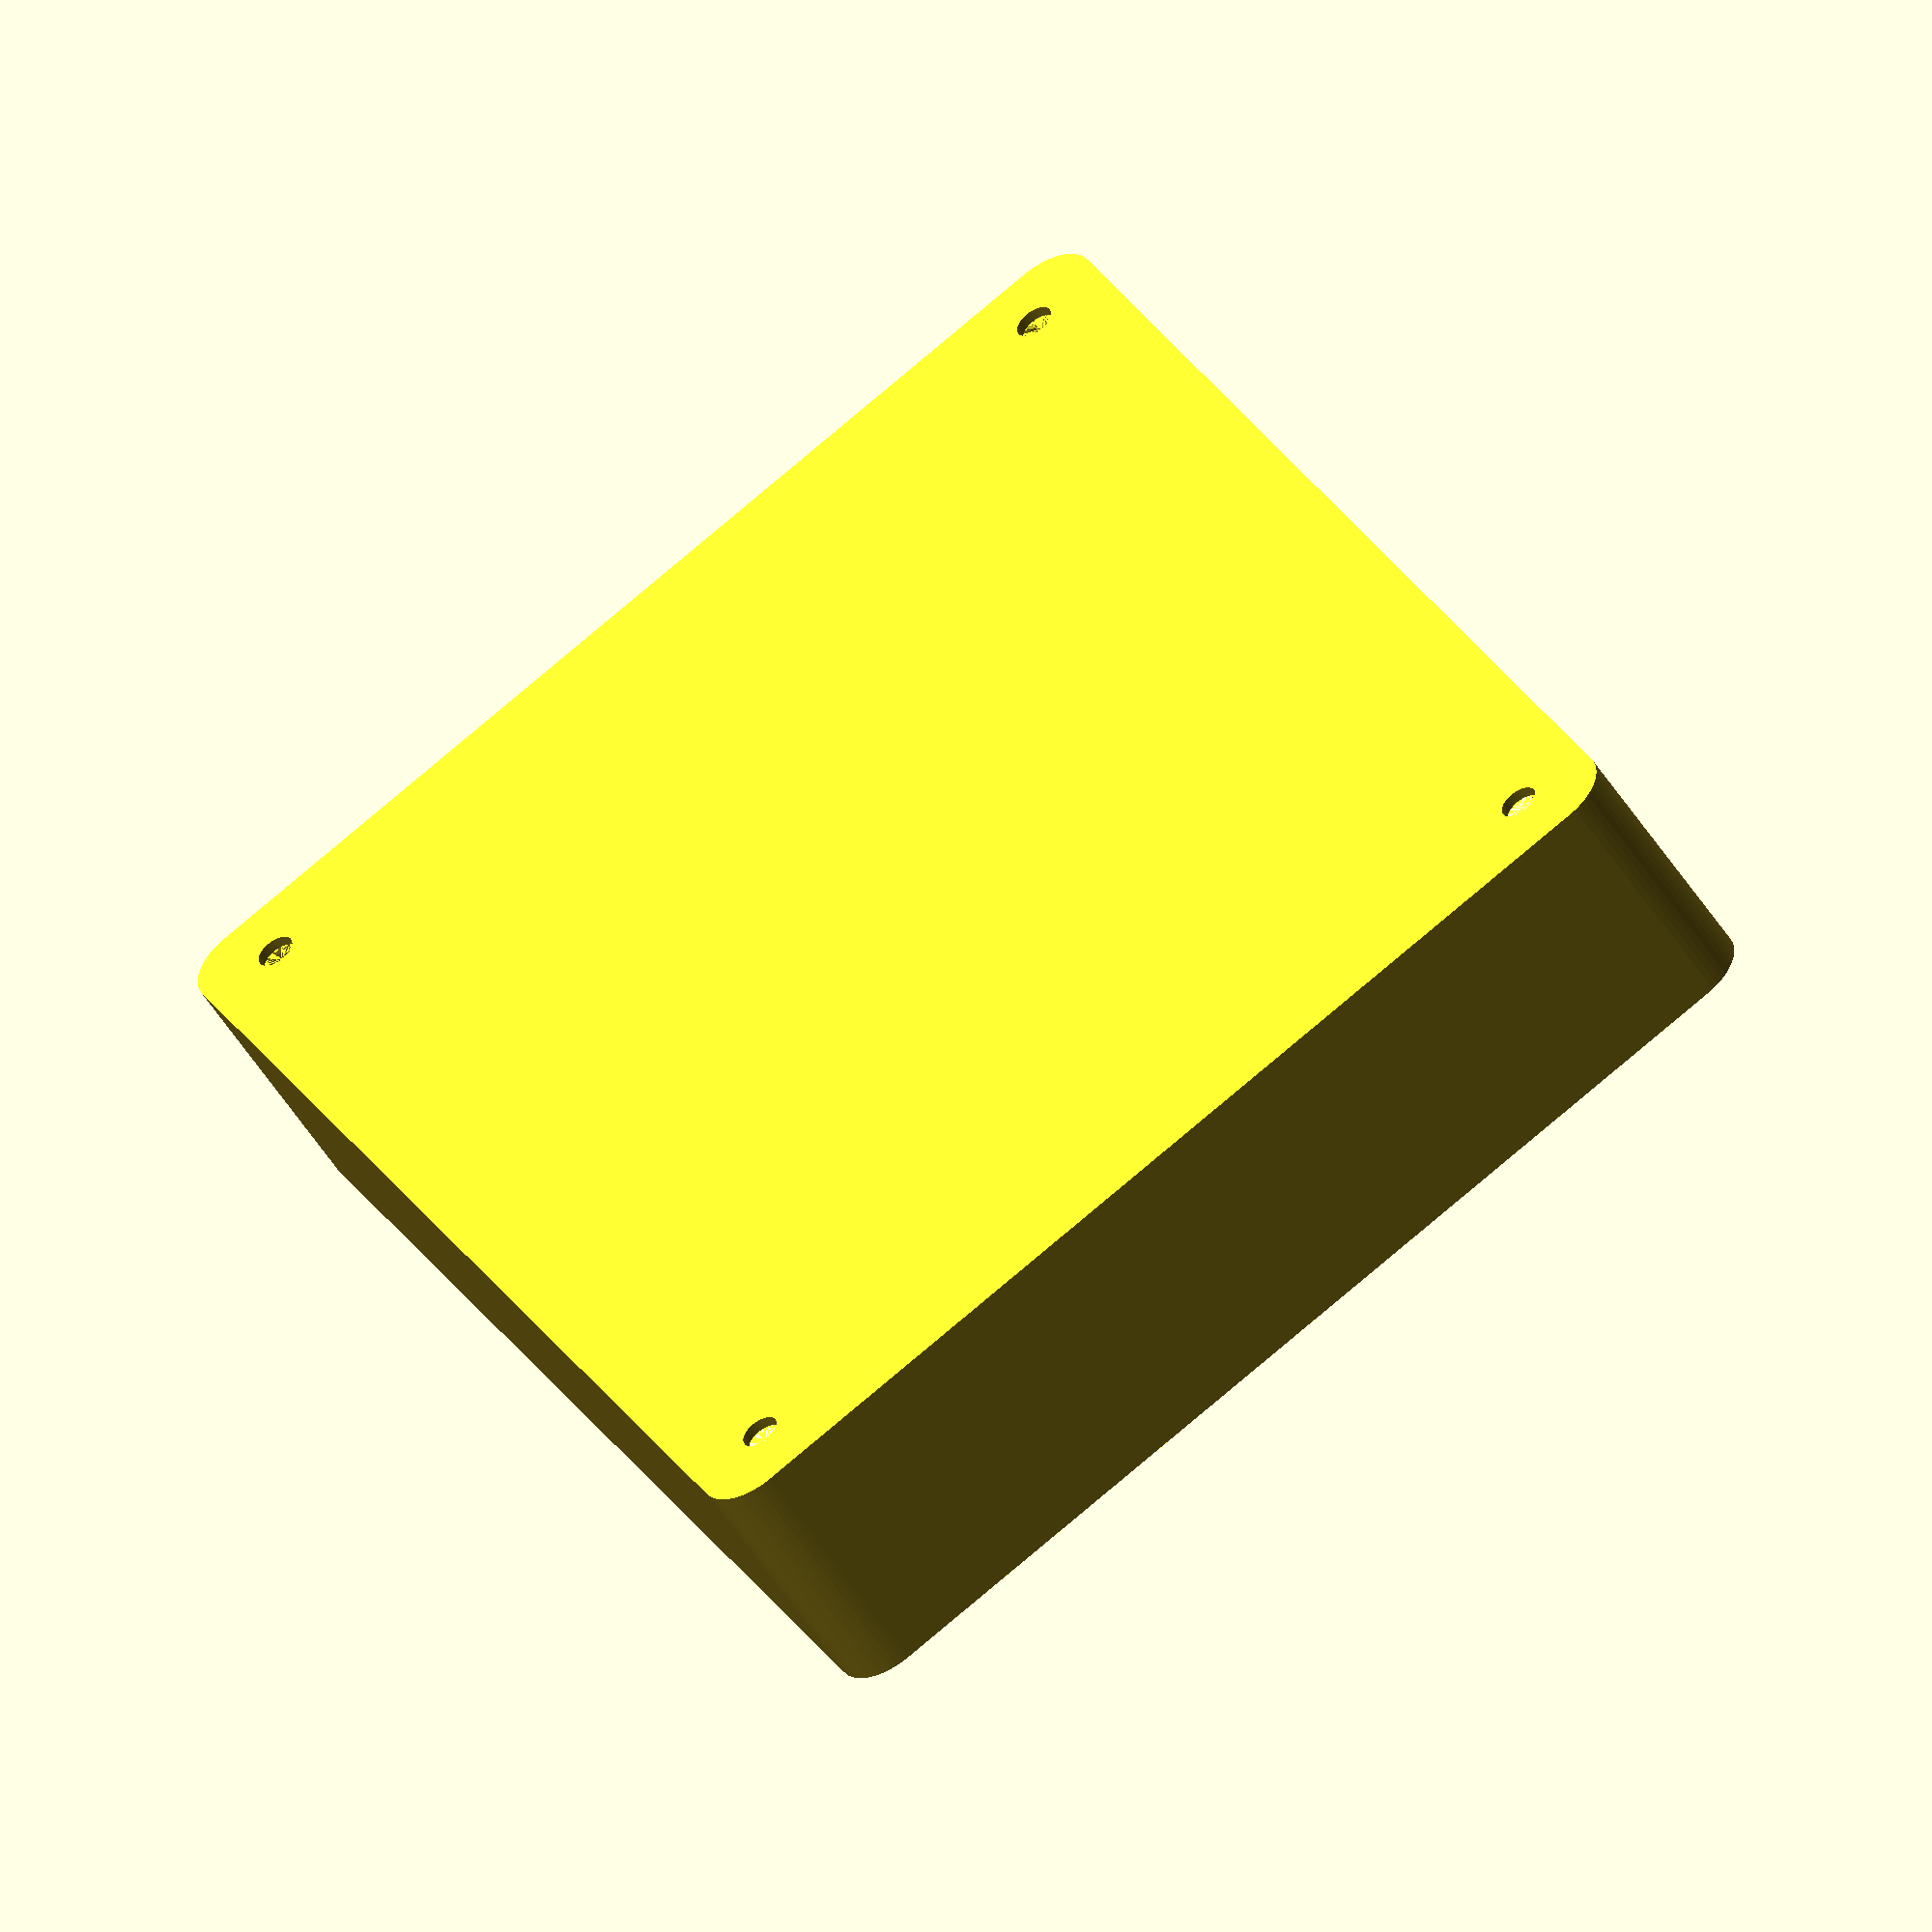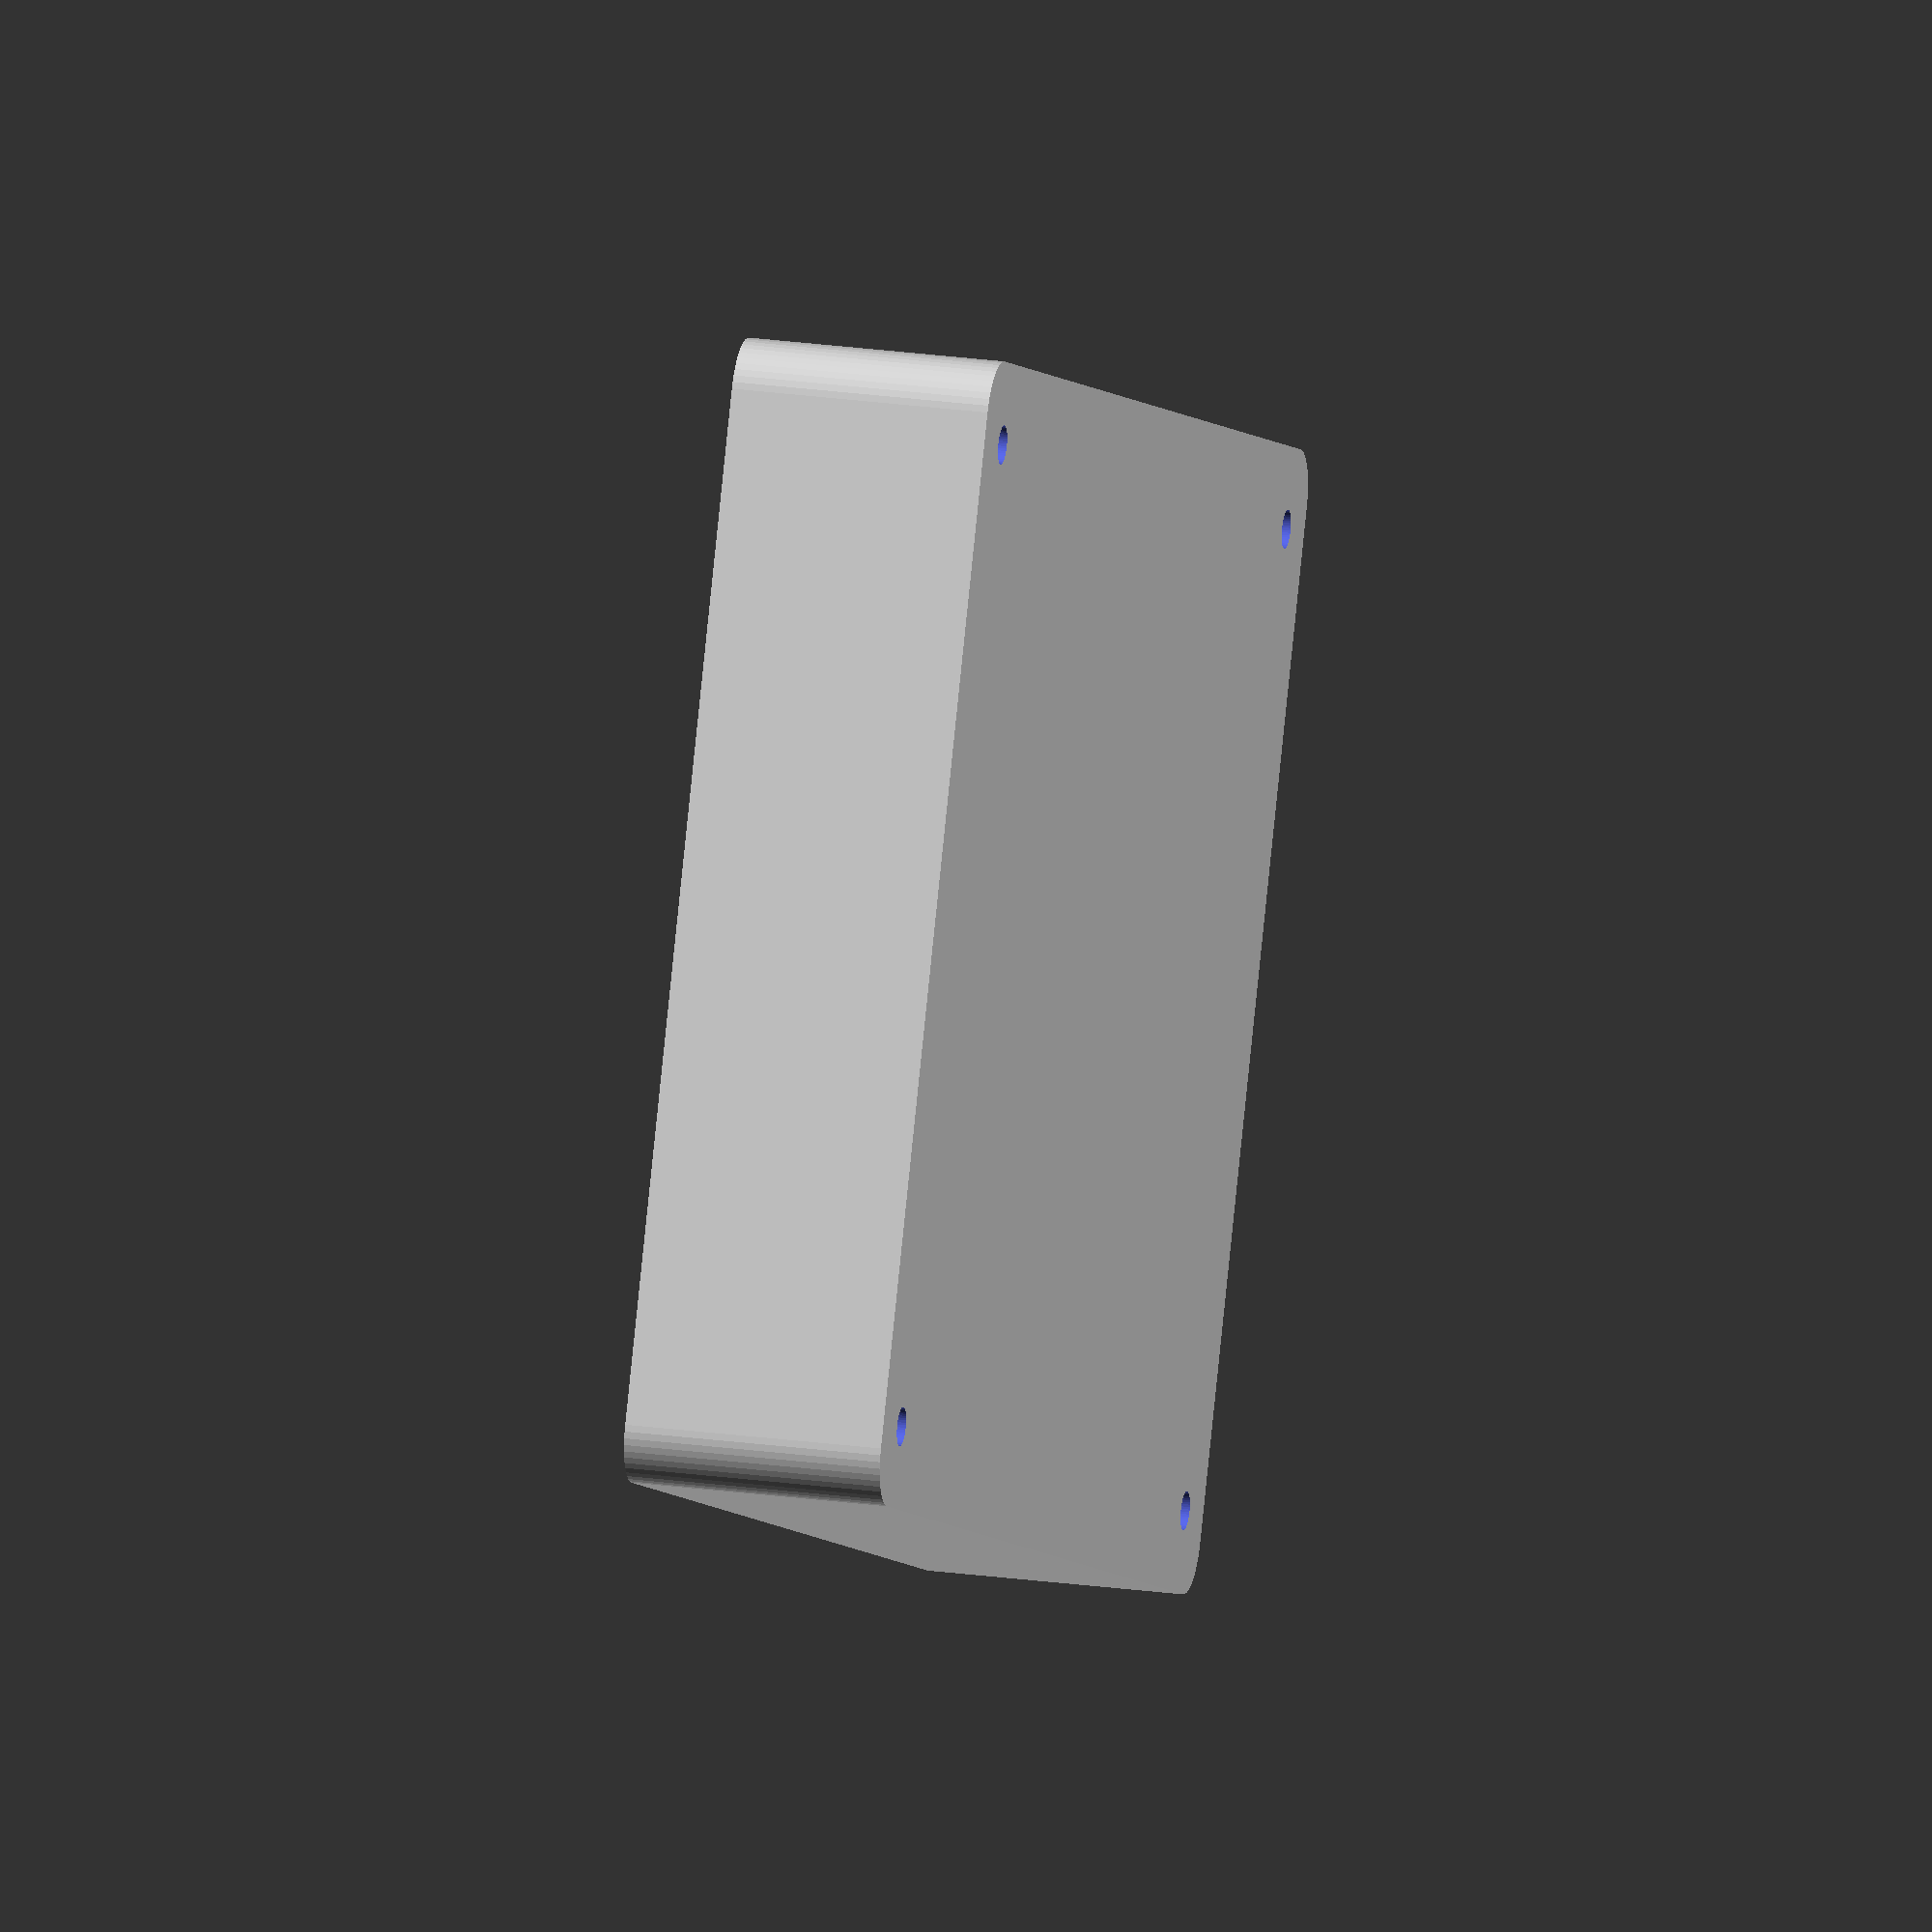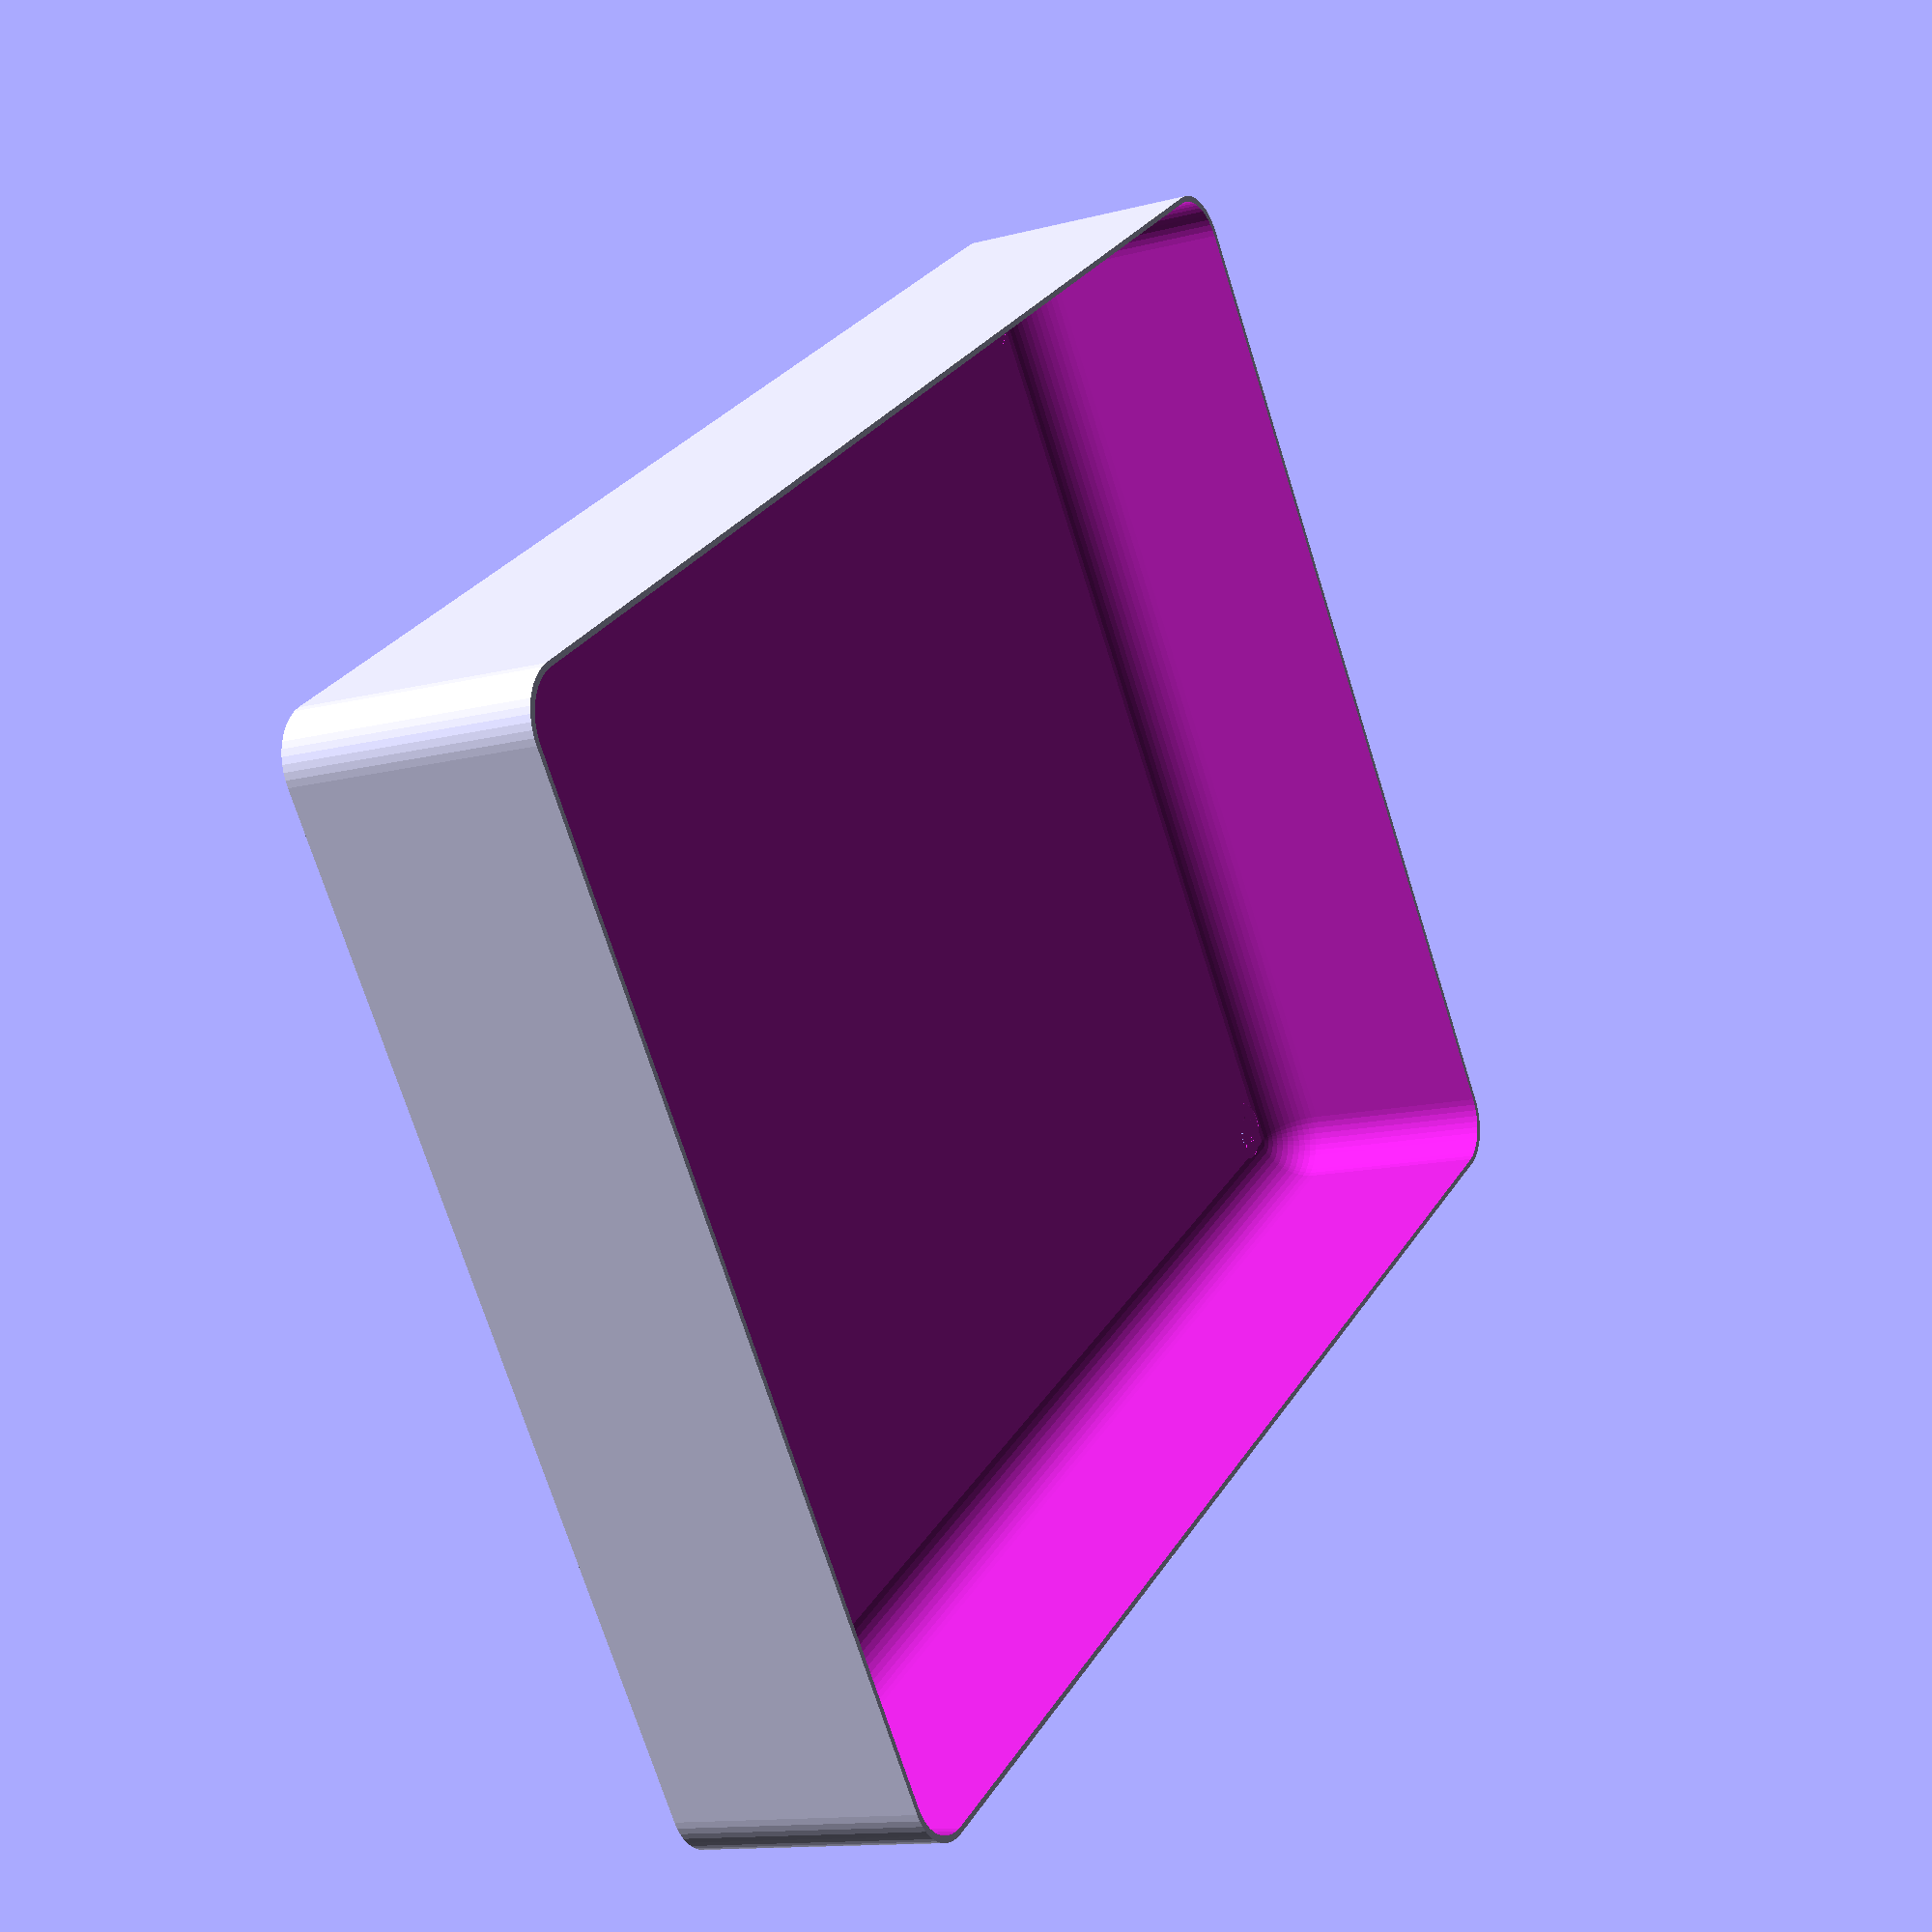
<openscad>
$fn = 50;


difference() {
	union() {
		hull() {
			translate(v = [-62.5000000000, 47.5000000000, 0]) {
				cylinder(h = 24, r = 5);
			}
			translate(v = [62.5000000000, 47.5000000000, 0]) {
				cylinder(h = 24, r = 5);
			}
			translate(v = [-62.5000000000, -47.5000000000, 0]) {
				cylinder(h = 24, r = 5);
			}
			translate(v = [62.5000000000, -47.5000000000, 0]) {
				cylinder(h = 24, r = 5);
			}
		}
	}
	union() {
		translate(v = [-60.0000000000, -45.0000000000, 1]) {
			rotate(a = [0, 0, 0]) {
				difference() {
					union() {
						translate(v = [0, 0, -10.0000000000]) {
							cylinder(h = 10, r = 1.5000000000);
						}
						translate(v = [0, 0, -10.0000000000]) {
							cylinder(h = 10, r = 1.8000000000);
						}
						cylinder(h = 3, r = 2.9000000000);
						translate(v = [0, 0, -10.0000000000]) {
							cylinder(h = 10, r = 1.5000000000);
						}
					}
					union();
				}
			}
		}
		translate(v = [60.0000000000, -45.0000000000, 1]) {
			rotate(a = [0, 0, 0]) {
				difference() {
					union() {
						translate(v = [0, 0, -10.0000000000]) {
							cylinder(h = 10, r = 1.5000000000);
						}
						translate(v = [0, 0, -10.0000000000]) {
							cylinder(h = 10, r = 1.8000000000);
						}
						cylinder(h = 3, r = 2.9000000000);
						translate(v = [0, 0, -10.0000000000]) {
							cylinder(h = 10, r = 1.5000000000);
						}
					}
					union();
				}
			}
		}
		translate(v = [-60.0000000000, 45.0000000000, 1]) {
			rotate(a = [0, 0, 0]) {
				difference() {
					union() {
						translate(v = [0, 0, -10.0000000000]) {
							cylinder(h = 10, r = 1.5000000000);
						}
						translate(v = [0, 0, -10.0000000000]) {
							cylinder(h = 10, r = 1.8000000000);
						}
						cylinder(h = 3, r = 2.9000000000);
						translate(v = [0, 0, -10.0000000000]) {
							cylinder(h = 10, r = 1.5000000000);
						}
					}
					union();
				}
			}
		}
		translate(v = [60.0000000000, 45.0000000000, 1]) {
			rotate(a = [0, 0, 0]) {
				difference() {
					union() {
						translate(v = [0, 0, -10.0000000000]) {
							cylinder(h = 10, r = 1.5000000000);
						}
						translate(v = [0, 0, -10.0000000000]) {
							cylinder(h = 10, r = 1.8000000000);
						}
						cylinder(h = 3, r = 2.9000000000);
						translate(v = [0, 0, -10.0000000000]) {
							cylinder(h = 10, r = 1.5000000000);
						}
					}
					union();
				}
			}
		}
		translate(v = [0, 0, 1]) {
			hull() {
				union() {
					translate(v = [-62.2500000000, 47.2500000000, 4.7500000000]) {
						cylinder(h = 34.5000000000, r = 4.7500000000);
					}
					translate(v = [-62.2500000000, 47.2500000000, 4.7500000000]) {
						sphere(r = 4.7500000000);
					}
					translate(v = [-62.2500000000, 47.2500000000, 39.2500000000]) {
						sphere(r = 4.7500000000);
					}
				}
				union() {
					translate(v = [62.2500000000, 47.2500000000, 4.7500000000]) {
						cylinder(h = 34.5000000000, r = 4.7500000000);
					}
					translate(v = [62.2500000000, 47.2500000000, 4.7500000000]) {
						sphere(r = 4.7500000000);
					}
					translate(v = [62.2500000000, 47.2500000000, 39.2500000000]) {
						sphere(r = 4.7500000000);
					}
				}
				union() {
					translate(v = [-62.2500000000, -47.2500000000, 4.7500000000]) {
						cylinder(h = 34.5000000000, r = 4.7500000000);
					}
					translate(v = [-62.2500000000, -47.2500000000, 4.7500000000]) {
						sphere(r = 4.7500000000);
					}
					translate(v = [-62.2500000000, -47.2500000000, 39.2500000000]) {
						sphere(r = 4.7500000000);
					}
				}
				union() {
					translate(v = [62.2500000000, -47.2500000000, 4.7500000000]) {
						cylinder(h = 34.5000000000, r = 4.7500000000);
					}
					translate(v = [62.2500000000, -47.2500000000, 4.7500000000]) {
						sphere(r = 4.7500000000);
					}
					translate(v = [62.2500000000, -47.2500000000, 39.2500000000]) {
						sphere(r = 4.7500000000);
					}
				}
			}
		}
	}
}
</openscad>
<views>
elev=52.8 azim=115.6 roll=211.6 proj=o view=wireframe
elev=157.7 azim=154.6 roll=76.2 proj=o view=solid
elev=192.8 azim=324.6 roll=238.8 proj=p view=solid
</views>
